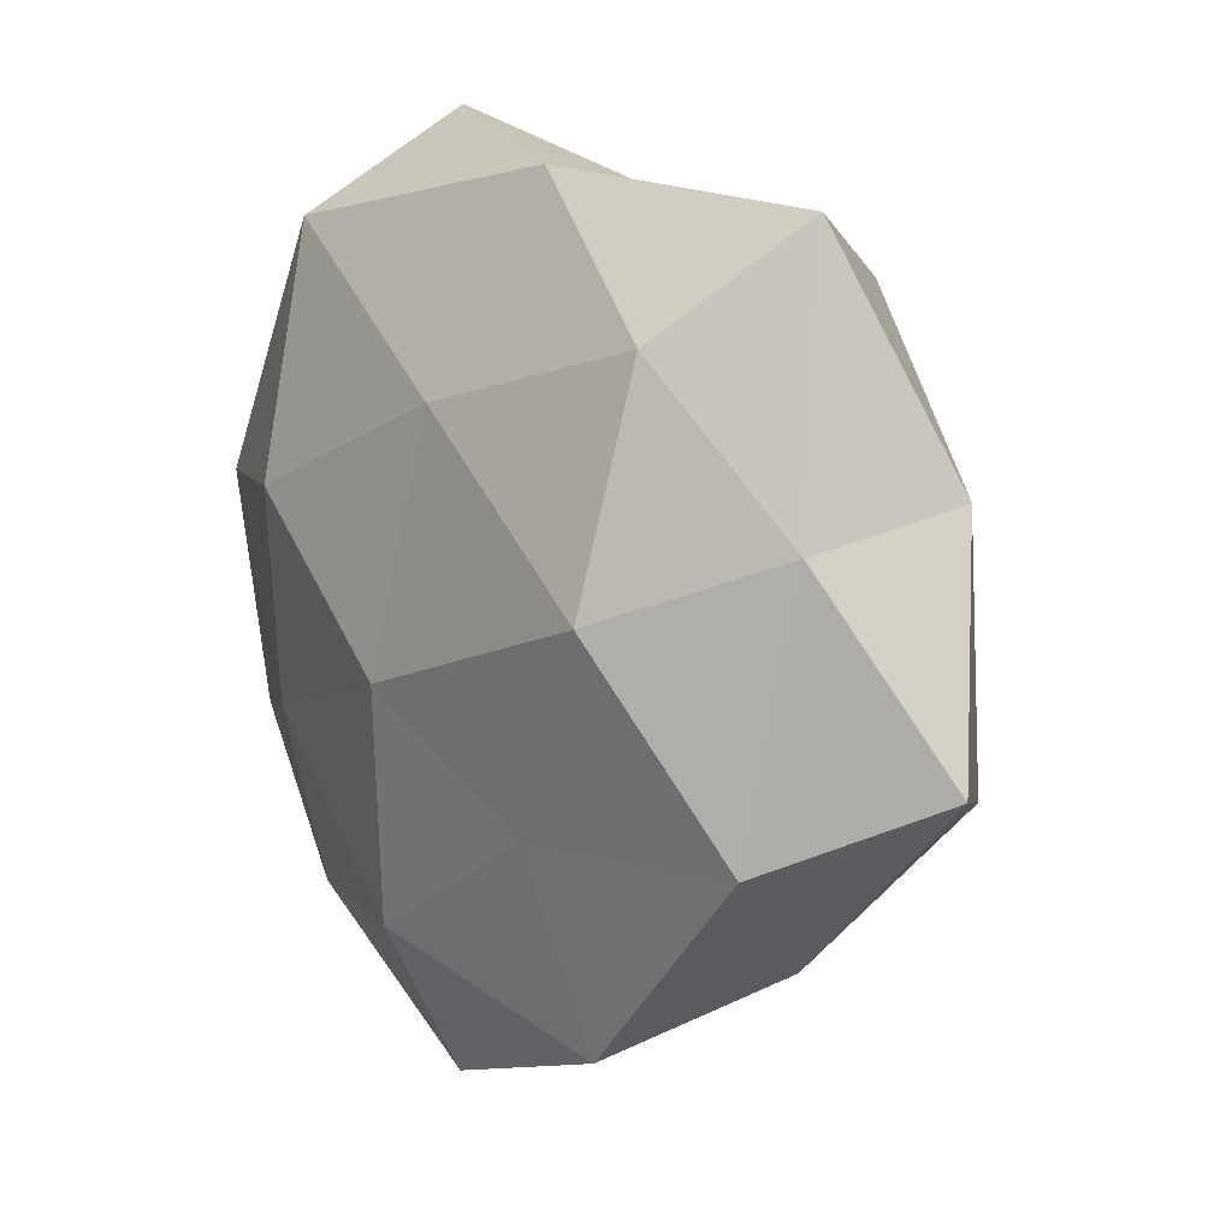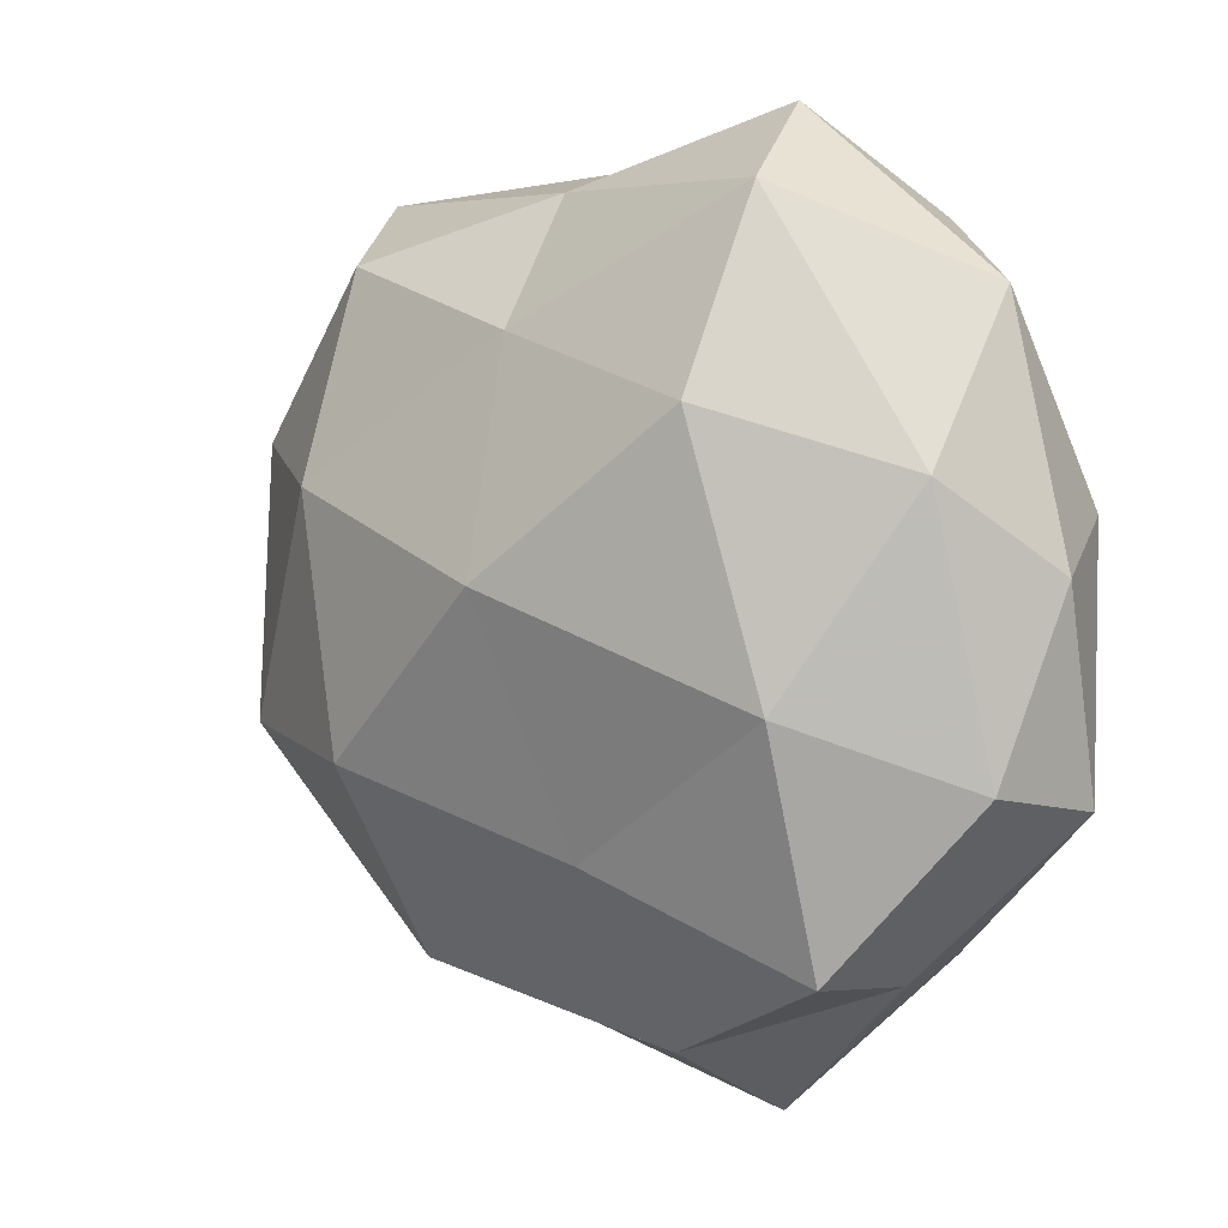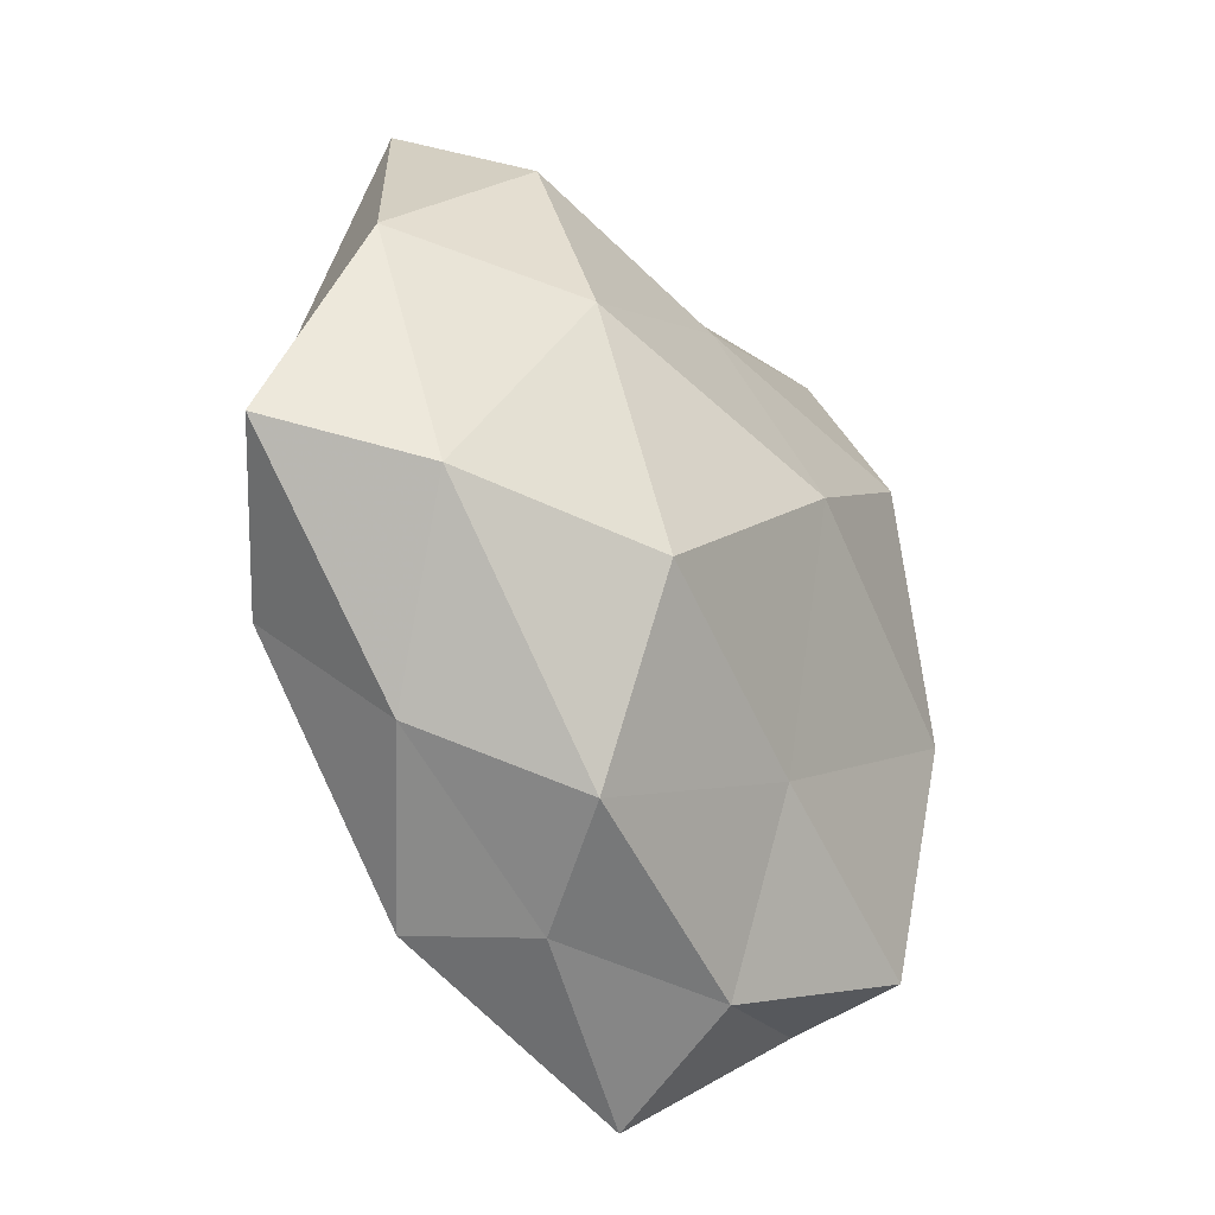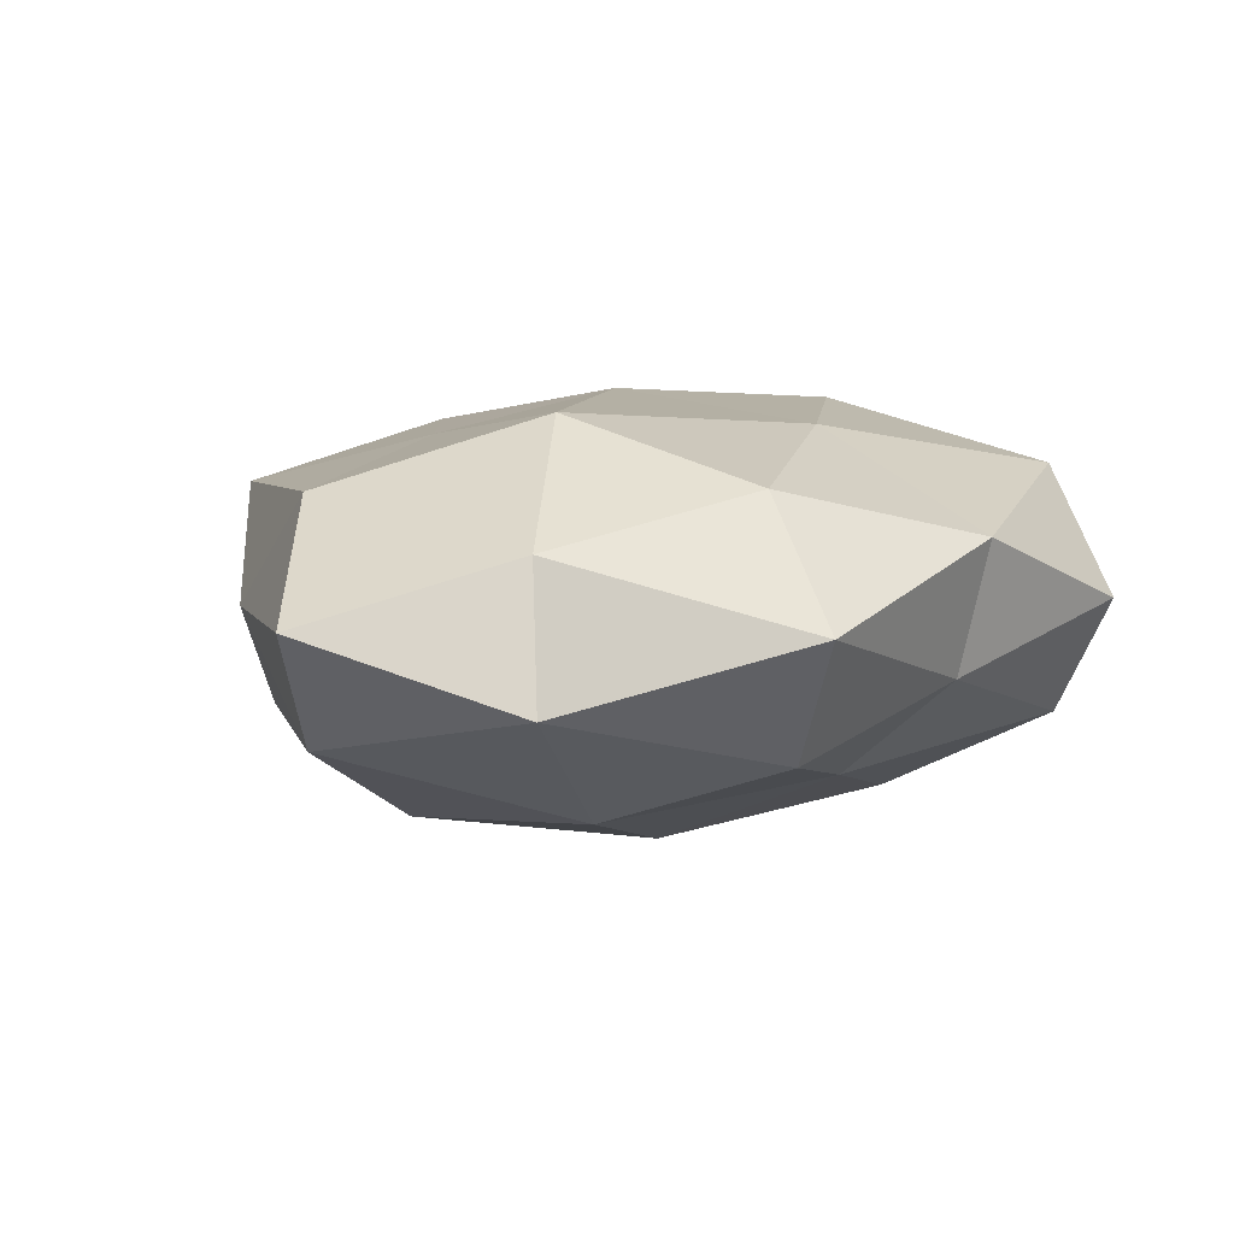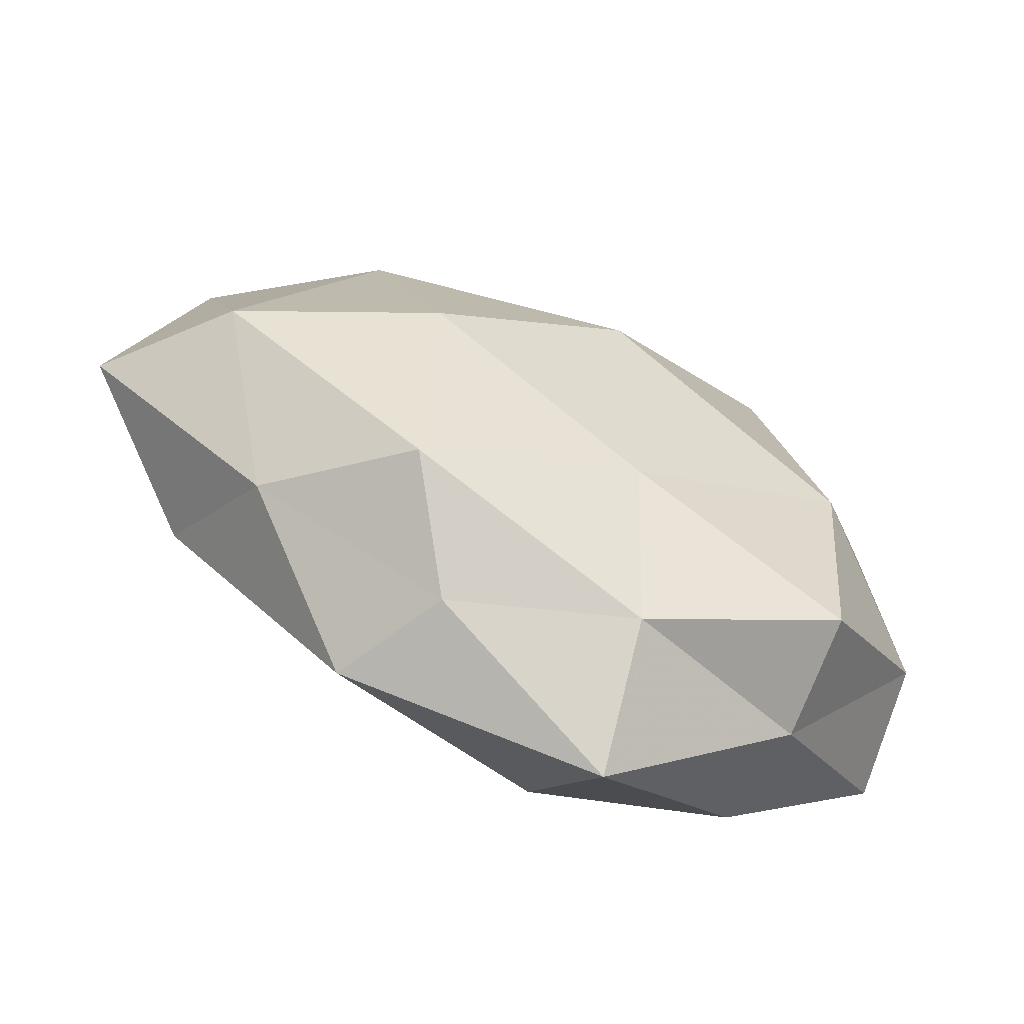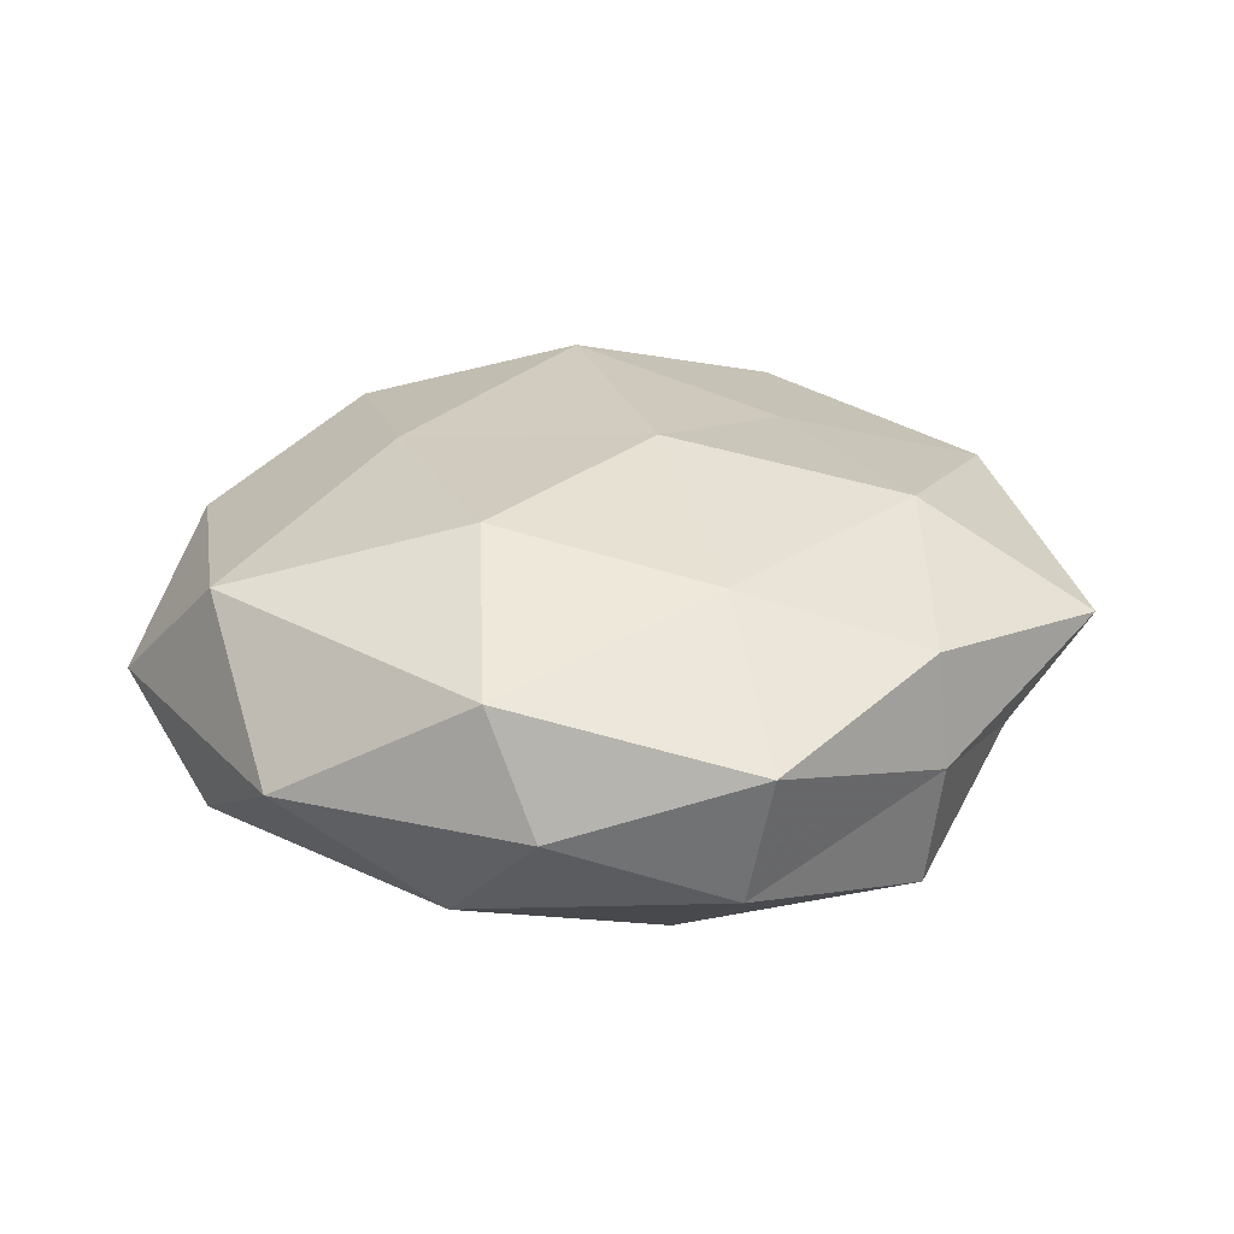
<metadata>
{"format":"obj","ext":"obj","renderer":"f3d","projection":"perspective","resolution":1024,"background":"white","views":[{"elev":11.8,"azim":49.3,"up":"+Y"},{"elev":4.3,"azim":-142.0,"up":"+Y"},{"elev":-36.6,"azim":124.5,"up":"+Y"},{"elev":7.5,"azim":119.9,"up":"+Z"},{"elev":-75.0,"azim":153.4,"up":"+Y"},{"elev":26.1,"azim":-87.9,"up":"+Z"}]}
</metadata>
<code>
v 0.002243 0.002707 -0.02983
v -0.0453 0.03423 0.0003751
v -0.03187 -0.009589 -0.02372
v -0.03142 -0.01533 0.01932
v 0.01514 -0.02176 0.02085
v -0.01828 0.05436 0.001608
v -0.05202 -0.02059 0.007207
v 0.006459 0.02969 -0.0184
v 0.0537 0.01676 -0.006199
v 0.01942 -0.04691 0.01432
v 0.02998 0.03182 0.01735
v -0.03329 -0.03804 -0.01625
v -0.04982 -0.01761 -0.009195
v 0.03736 -0.03498 0.001113
v 0.04941 -0.0163 -0.01305
v -0.04852 0.01008 0.01367
v -0.009407 -0.03692 0.02108
v 0.03438 0.01231 -0.02113
v 0.04374 -0.02058 0.01584
v -0.04491 0.01475 -0.01386
v -0.01243 -0.0583 0.00808
v -0.03259 -0.0386 0.01254
v 0.008375 0.0452 -0.00552
v 0.02889 0.004169 0.02487
v 0.06192 -0.01097 0.002366
v -0.02823 0.04195 0.01688
v -0.0533 0.004194 -0.0005484
v -0.009358 -0.04915 -0.008433
v -0.02353 0.04507 -0.01385
v 0.04139 0.04538 0.00309
v 0.02229 -0.04155 -0.01328
v 0.002081 0.02411 0.02277
v -0.00413 -0.007093 0.02609
v 0.02595 -0.01842 -0.02491
v 0.04713 0.01224 0.01069
v -0.004345 -0.02762 -0.01975
v -0.02248 0.02211 -0.02527
v -0.02635 0.0119 0.02447
v 0.007764 0.04898 0.01098
v 0.01247 -0.04857 9.199e-05
v -0.03428 -0.03987 -0.001031
v 0.03375 0.03747 -0.01238
f 3 12 13
f 4 16 7
f 5 17 10
f 8 18 1
f 18 9 15
f 5 10 19
f 10 14 19
f 3 13 20
f 17 21 10
f 22 4 7
f 17 4 22
f 17 22 21
f 5 19 24
f 15 9 25
f 25 14 15
f 19 14 25
f 6 2 26
f 2 16 26
f 27 13 7
f 2 27 16
f 7 16 27
f 20 27 2
f 20 13 27
f 29 2 6
f 20 2 29
f 29 6 23
f 29 23 8
f 14 31 15
f 24 11 32
f 33 4 17
f 5 33 17
f 5 24 33
f 24 32 33
f 1 18 34
f 34 18 15
f 15 31 34
f 24 35 11
f 19 35 24
f 35 25 9
f 19 25 35
f 35 9 30
f 11 35 30
f 1 36 3
f 3 36 12
f 12 36 28
f 36 31 28
f 1 34 36
f 36 34 31
f 37 1 3
f 37 8 1
f 37 3 20
f 37 29 8
f 37 20 29
f 4 38 16
f 26 16 38
f 38 32 26
f 33 38 4
f 33 32 38
f 23 6 39
f 26 39 6
f 30 39 11
f 23 39 30
f 32 11 39
f 32 39 26
f 10 40 14
f 10 21 40
f 40 21 28
f 14 40 31
f 28 31 40
f 13 41 7
f 13 12 41
f 7 41 22
f 21 22 41
f 28 41 12
f 21 41 28
f 8 42 18
f 18 42 9
f 8 23 42
f 30 9 42
f 42 23 30

</code>
